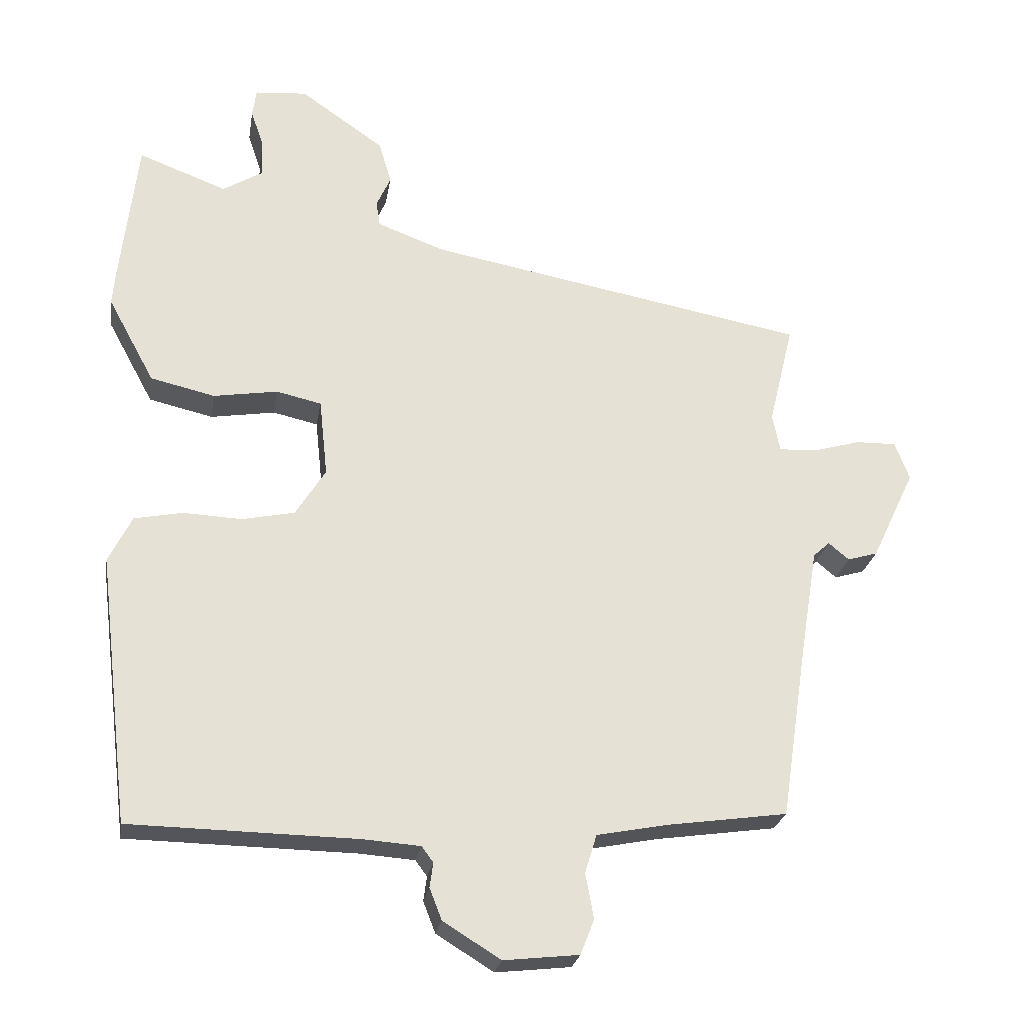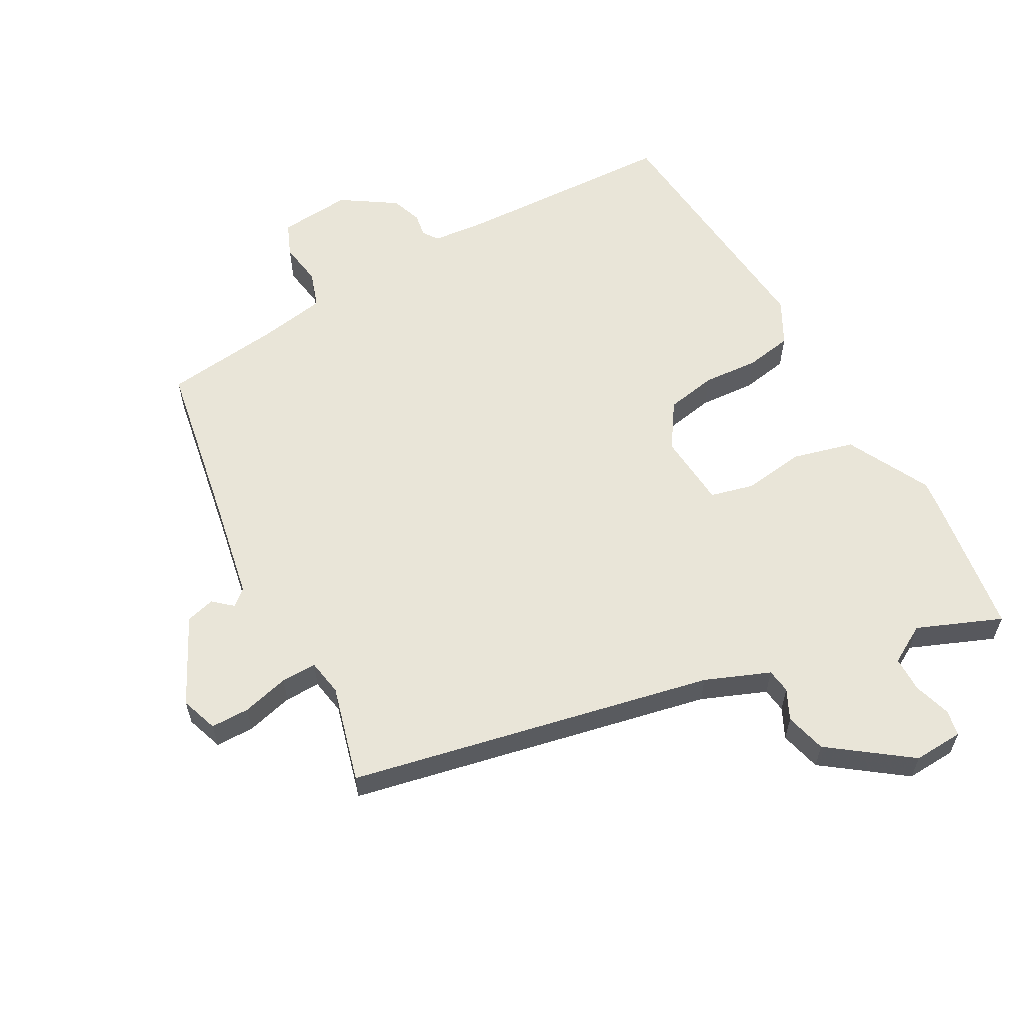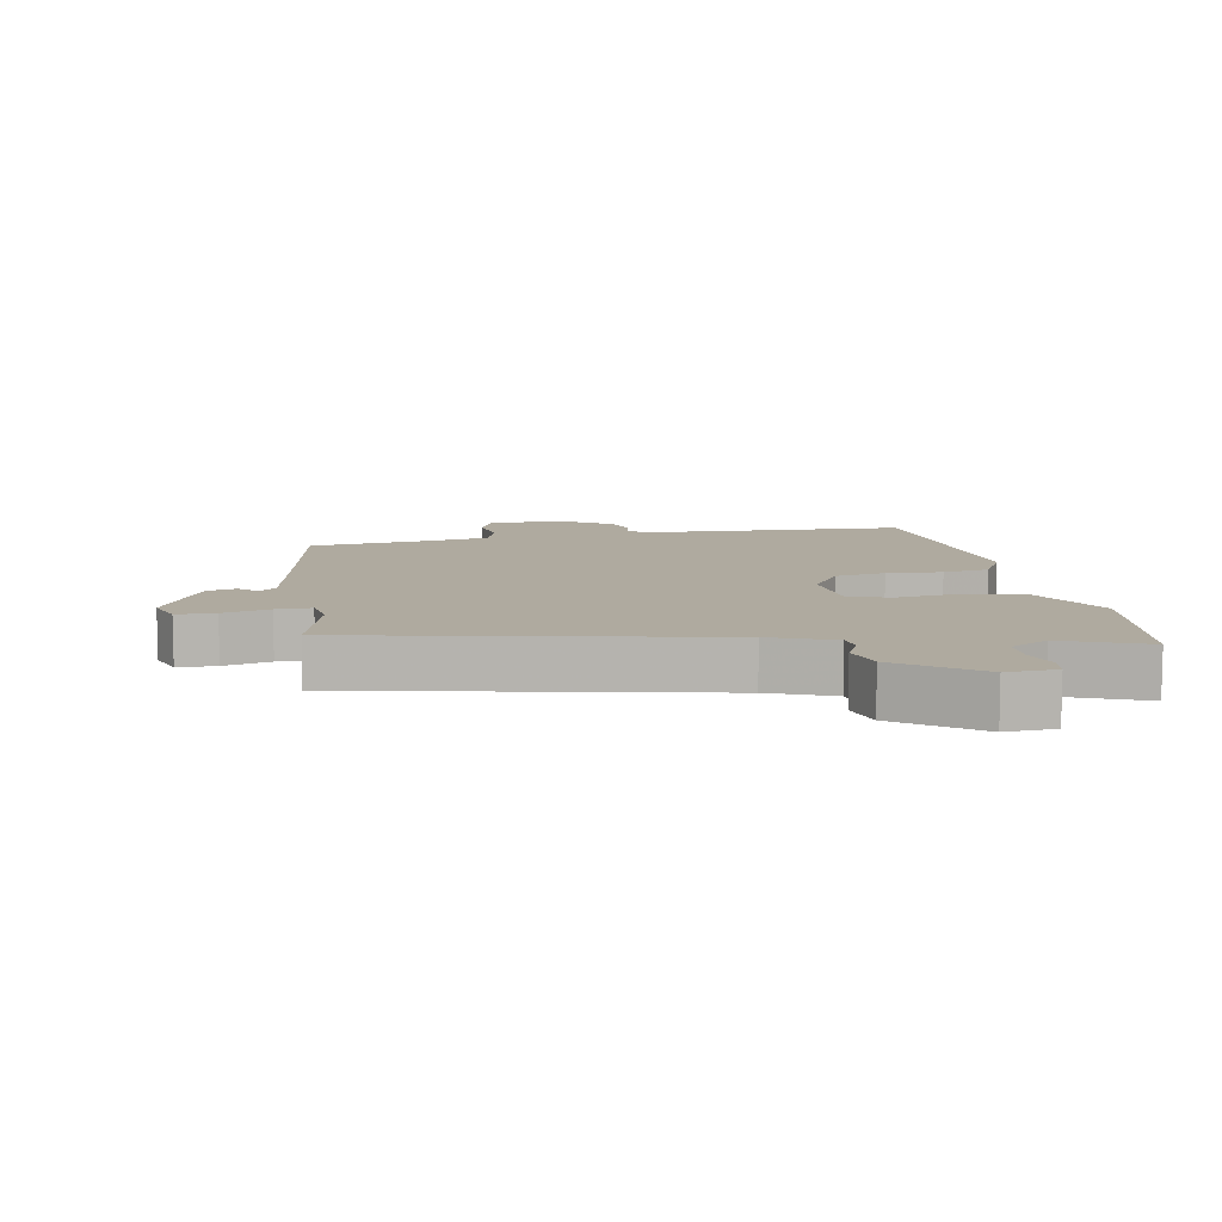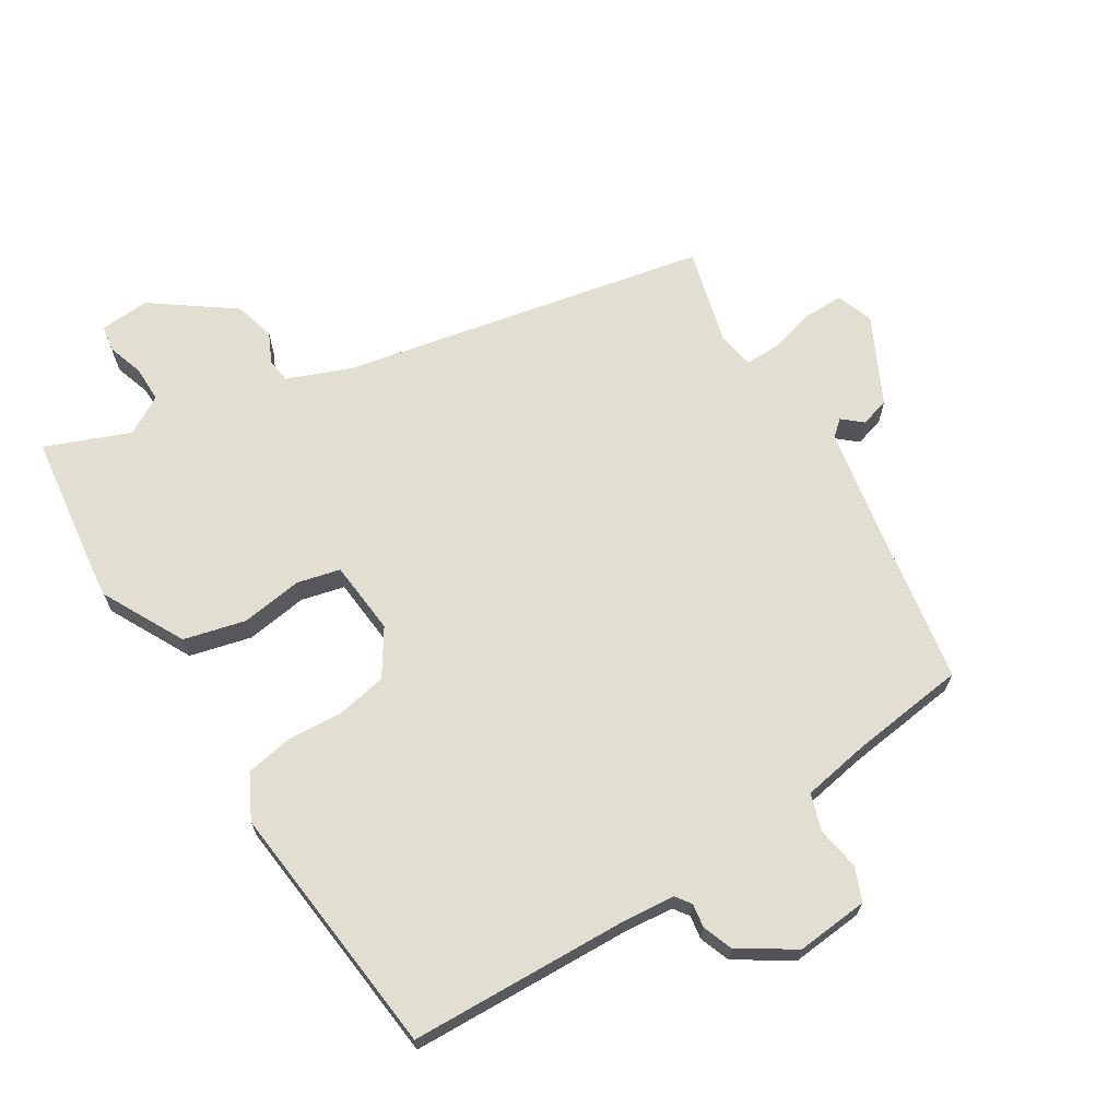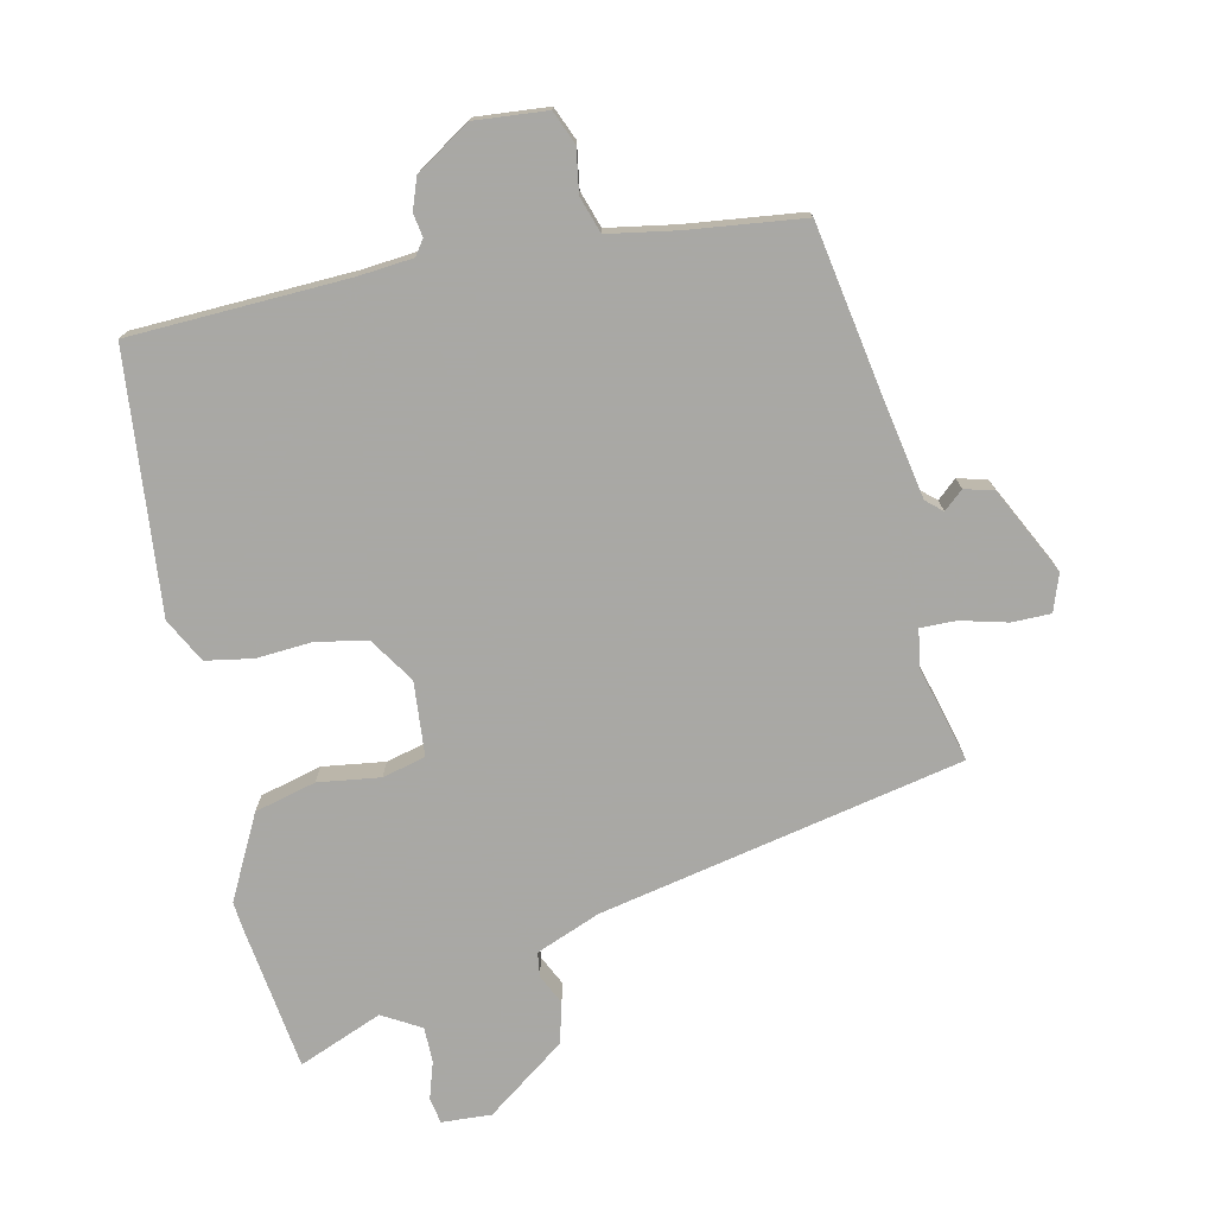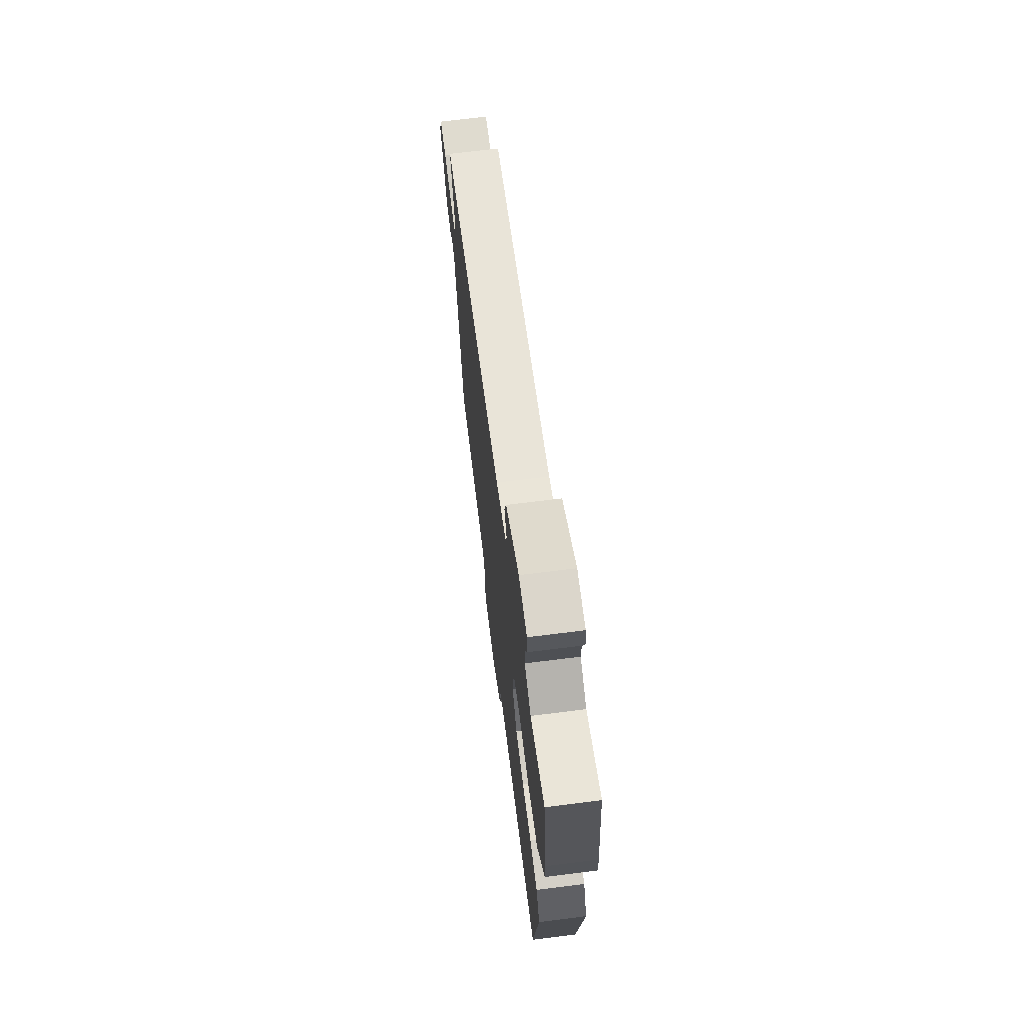
<metadata>
{"format":"obj","ext":"obj","renderer":"f3d","projection":"perspective","resolution":1024,"background":"white","views":[{"elev":-24.7,"azim":170.9,"up":"+Z"},{"elev":59.7,"azim":-27.6,"up":"+Y"},{"elev":9.5,"azim":-9.0,"up":"+Y"},{"elev":67.5,"azim":149.1,"up":"+Y"},{"elev":-75.0,"azim":-166.4,"up":"+Y"},{"elev":69.3,"azim":82.8,"up":"+Z"}]}
</metadata>
<code>
v -0.54 0.07 0.36
v 0.016 0.07 0.463
v 0.115 0.07 0.5
v 0.121 0.07 0.537
v 0.1 0.07 0.583
v 0.118 0.07 0.645
v 0.241 0.07 0.731
v 0.317 0.07 0.725
v 0.323 0.07 0.685
v 0.304 0.07 0.629
v 0.303 0.07 0.575
v 0.361 0.07 0.54
v 0.49 0.07 0.589
v 0.515 0.07 0.371
v 0.519 0.07 0.324
v 0.451 0.07 0.199
v 0.357 0.07 0.177
v 0.263 0.07 0.192
v 0.197 0.07 0.177
v 0.185 0.07 0.064
v 0.229 0.07 -0.006
v 0.306 0.07 -0.022
v 0.391 0.07 -0.018
v 0.462 0.07 -0.032
v 0.496 0.07 -0.1
v 0.449 0.07 -0.492
v 0.115 0.07 -0.498
v 0.033 0.07 -0.504
v 0.016 0.07 -0.527
v 0.021 0.07 -0.563
v 0.003 0.07 -0.609
v -0.081 0.07 -0.661
v -0.191 0.07 -0.649
v -0.211 0.07 -0.598
v -0.199 0.07 -0.532
v -0.216 0.07 -0.476
v -0.319 0.07 -0.456
v -0.495 0.07 -0.431
v -0.534 0.07 -0.173
v -0.559 0.07 -0.02
v -0.583 0.07 0.002
v -0.613 0.07 -0.023
v -0.657 0.07 -0.01
v -0.72 0.07 0.123
v -0.699 0.07 0.179
v -0.64 0.07 0.178
v -0.569 0.07 0.158
v -0.515 0.07 0.156
v -0.504 0.07 0.211
v -0.54 0 0.36
v 0.016 0 0.463
v 0.115 0 0.5
v 0.121 0 0.537
v 0.1 0 0.583
v 0.118 0 0.645
v 0.241 0 0.731
v 0.317 0 0.725
v 0.323 0 0.685
v 0.304 0 0.629
v 0.303 0 0.575
v 0.361 0 0.54
v 0.49 0 0.589
v 0.515 0 0.371
v 0.519 0 0.324
v 0.451 0 0.199
v 0.357 0 0.177
v 0.263 0 0.192
v 0.197 0 0.177
v 0.185 0 0.064
v 0.229 0 -0.006
v 0.306 0 -0.022
v 0.391 0 -0.018
v 0.462 0 -0.032
v 0.496 0 -0.1
v 0.449 0 -0.492
v 0.115 0 -0.498
v 0.033 0 -0.504
v 0.016 0 -0.527
v 0.021 0 -0.563
v 0.003 0 -0.609
v -0.081 0 -0.661
v -0.191 0 -0.649
v -0.211 0 -0.598
v -0.199 0 -0.532
v -0.216 0 -0.476
v -0.319 0 -0.456
v -0.495 0 -0.431
v -0.534 0 -0.173
v -0.559 0 -0.02
v -0.583 0 0.002
v -0.613 0 -0.023
v -0.657 0 -0.01
v -0.72 0 0.123
v -0.699 0 0.179
v -0.64 0 0.178
v -0.569 0 0.158
v -0.515 0 0.156
v -0.504 0 0.211
f 45 46 47
f 44 45 47
f 43 44 47
f 42 43 47
f 41 42 47
f 40 41 47 48
f 39 40 48
f 39 48 49
f 38 39 49
f 37 38 49
f 33 34 35
f 32 33 35
f 31 32 35
f 30 31 35
f 29 30 35
f 28 29 35 36
f 49 1 2
f 37 49 2
f 36 37 2
f 28 36 2
f 27 28 2
f 25 26 27
f 24 25 27
f 23 24 27
f 22 23 27
f 16 17 18
f 15 16 18
f 14 15 18
f 13 14 18
f 12 13 18
f 11 12 18 19
f 10 11 19
f 8 9 10
f 7 8 10
f 6 7 10
f 5 6 10
f 4 5 10
f 3 4 10 19
f 2 3 19 20
f 21 22 27
f 20 21 27
f 2 20 27
f 96 95 94
f 96 94 93
f 96 93 92
f 96 92 91
f 96 91 90
f 97 96 90 89
f 97 89 88
f 98 97 88
f 98 88 87
f 98 87 86
f 84 83 82
f 84 82 81
f 84 81 80
f 84 80 79
f 84 79 78
f 85 84 78 77
f 51 50 98
f 51 98 86
f 51 86 85
f 51 85 77
f 51 77 76
f 76 75 74
f 76 74 73
f 76 73 72
f 76 72 71
f 67 66 65
f 67 65 64
f 67 64 63
f 67 63 62
f 67 62 61
f 68 67 61 60
f 68 60 59
f 59 58 57
f 59 57 56
f 59 56 55
f 59 55 54
f 59 54 53
f 68 59 53 52
f 69 68 52 51
f 76 71 70
f 76 70 69
f 76 69 51
f 1 50 51 2
f 2 51 52 3
f 3 52 53 4
f 4 53 54 5
f 5 54 55 6
f 6 55 56 7
f 7 56 57 8
f 8 57 58 9
f 9 58 59 10
f 10 59 60 11
f 11 60 61 12
f 12 61 62 13
f 13 62 63 14
f 14 63 64 15
f 15 64 65 16
f 16 65 66 17
f 17 66 67 18
f 18 67 68 19
f 19 68 69 20
f 20 69 70 21
f 21 70 71 22
f 22 71 72 23
f 23 72 73 24
f 24 73 74 25
f 25 74 75 26
f 26 75 76 27
f 27 76 77 28
f 28 77 78 29
f 29 78 79 30
f 30 79 80 31
f 31 80 81 32
f 32 81 82 33
f 33 82 83 34
f 34 83 84 35
f 35 84 85 36
f 36 85 86 37
f 37 86 87 38
f 38 87 88 39
f 39 88 89 40
f 40 89 90 41
f 41 90 91 42
f 42 91 92 43
f 43 92 93 44
f 44 93 94 45
f 45 94 95 46
f 46 95 96 47
f 47 96 97 48
f 48 97 98 49
f 49 98 50 1

</code>
